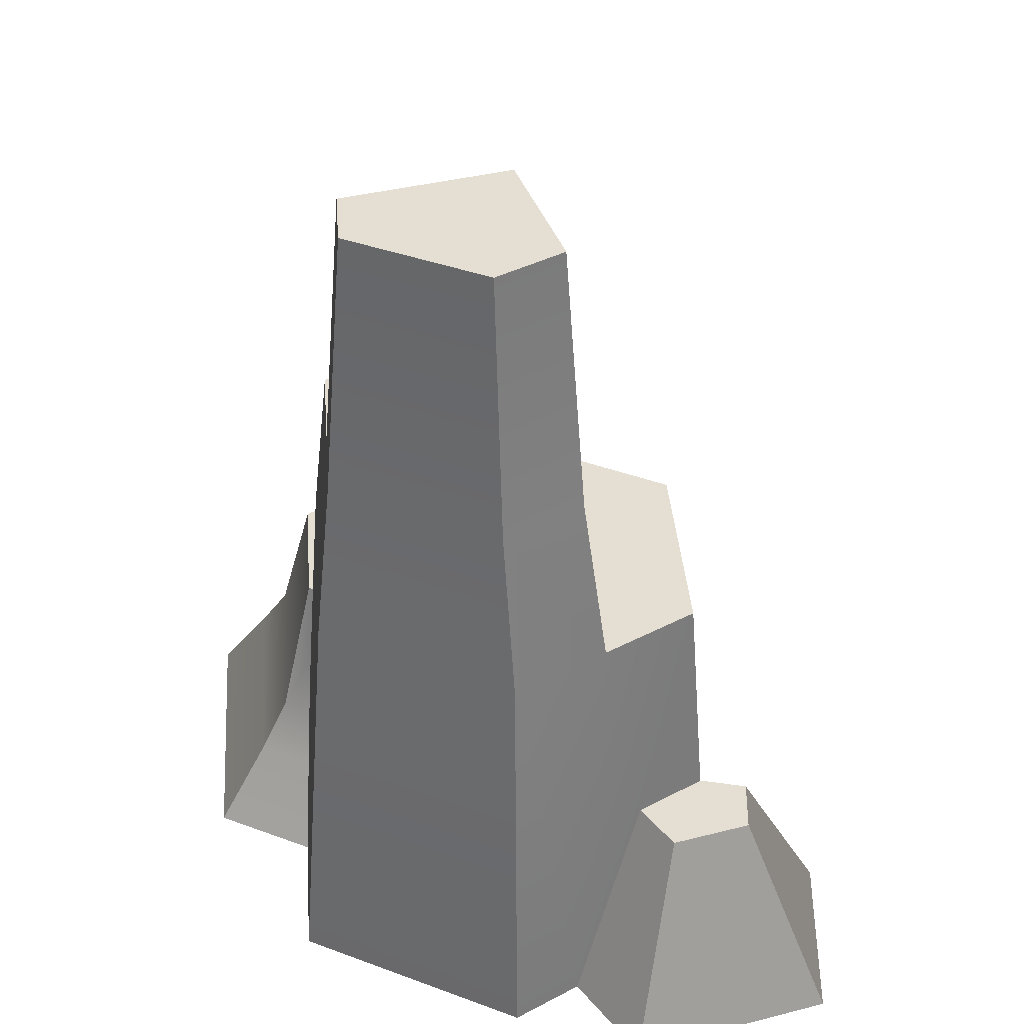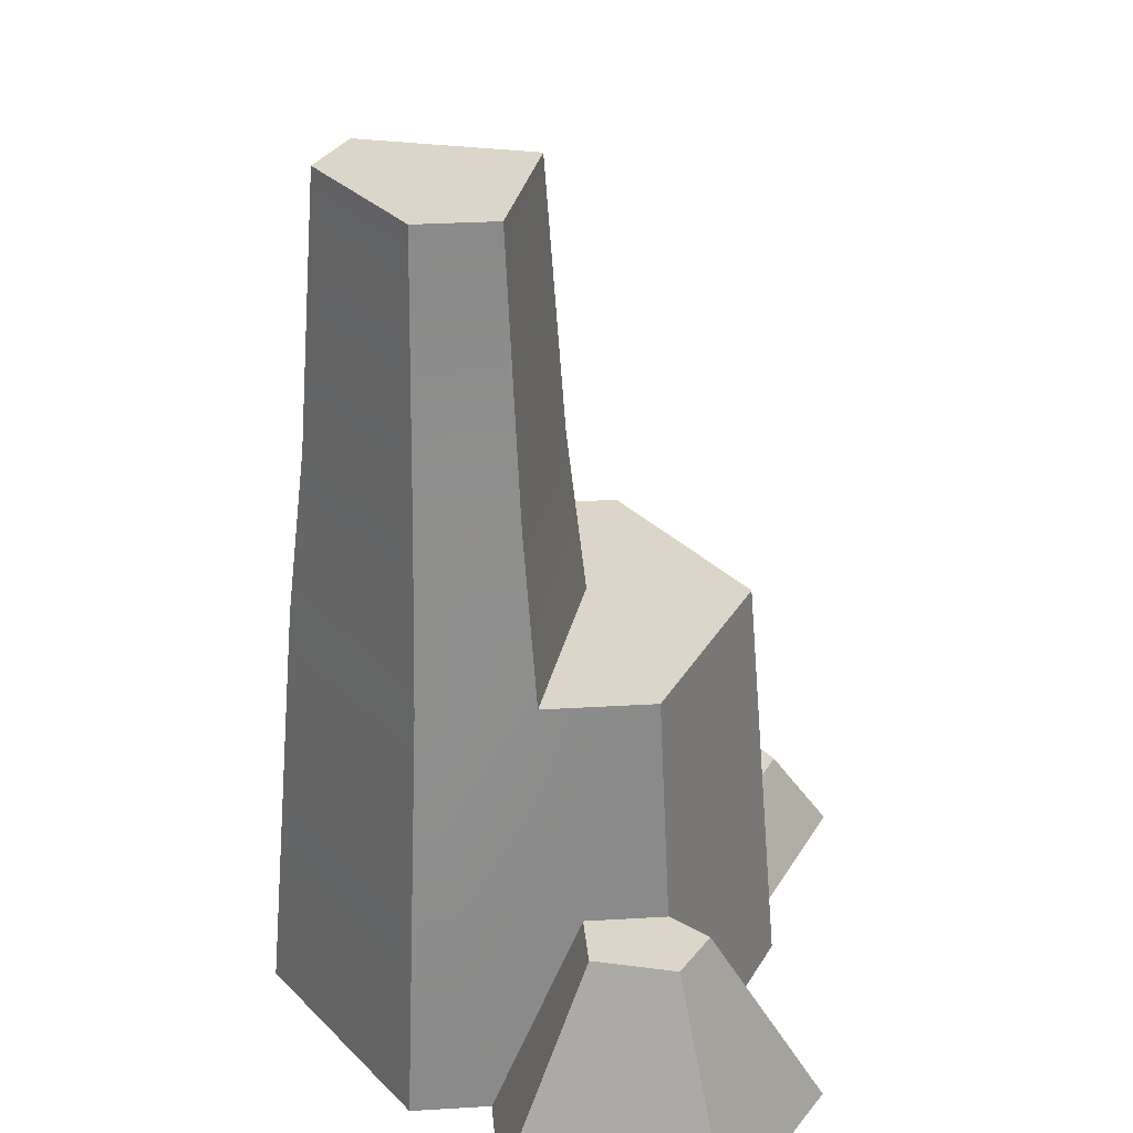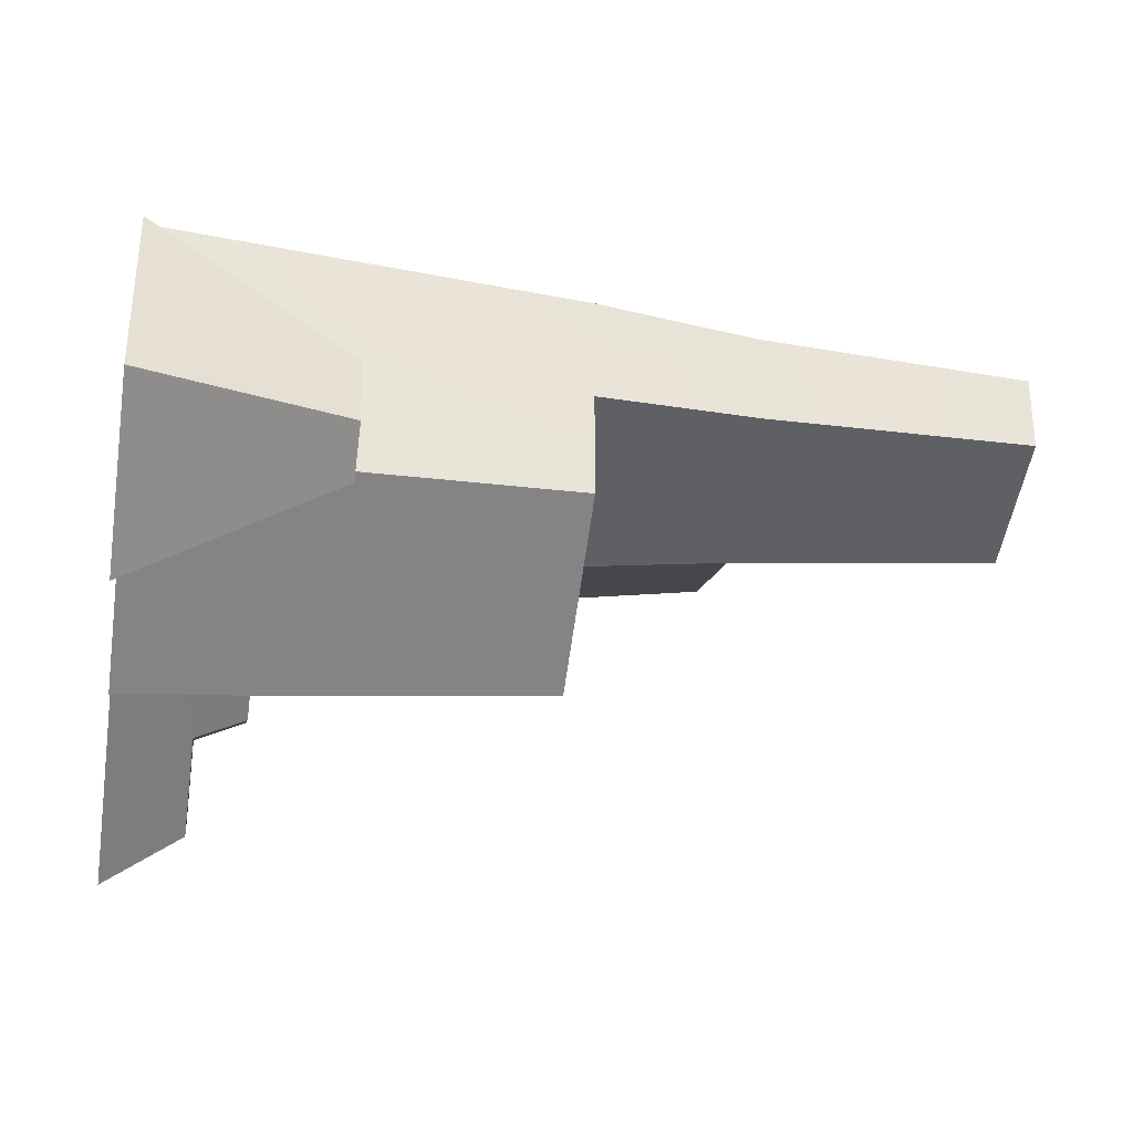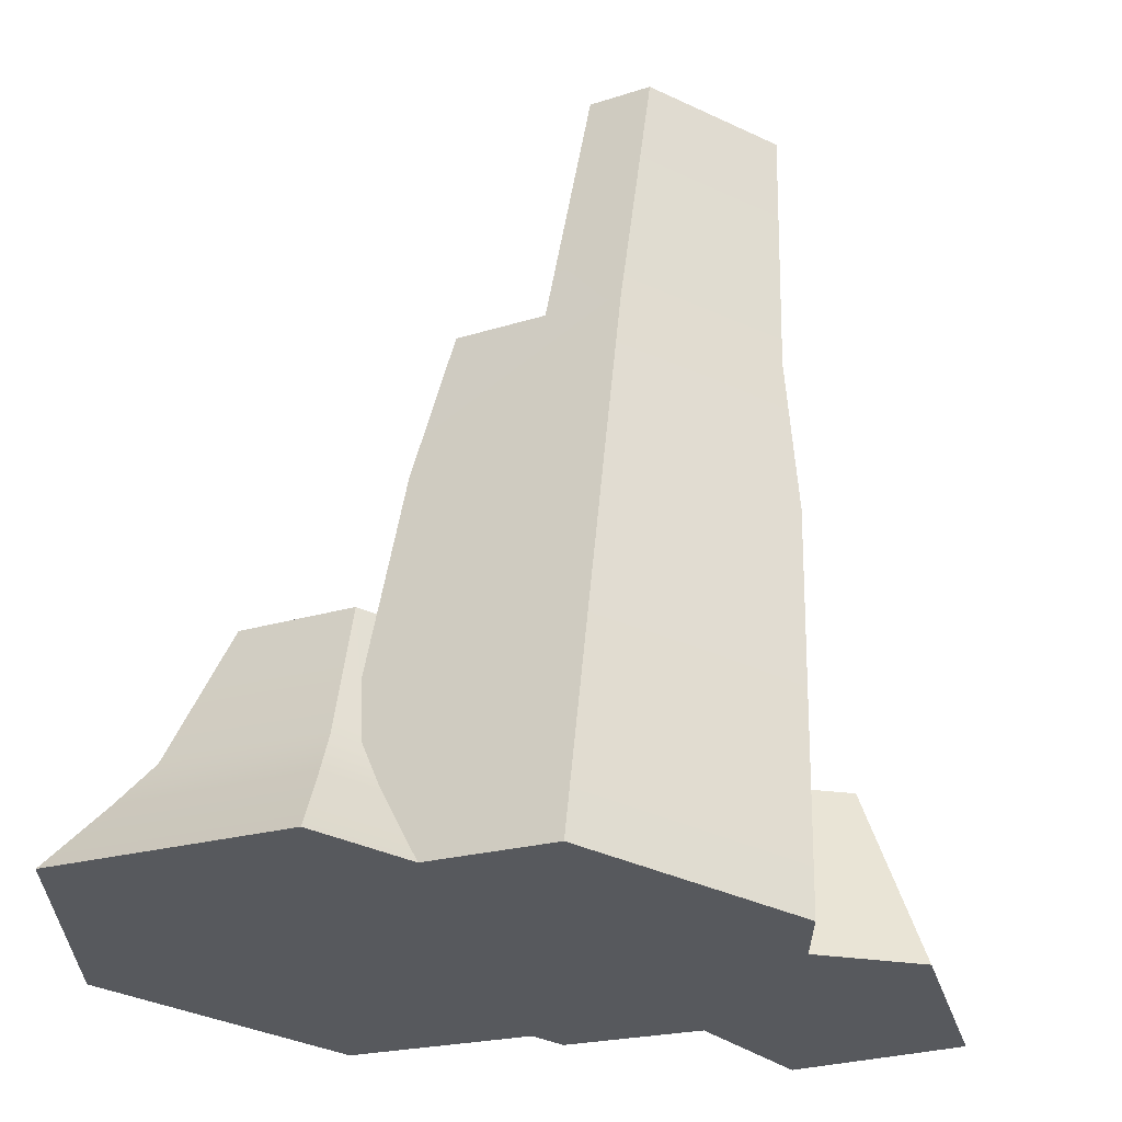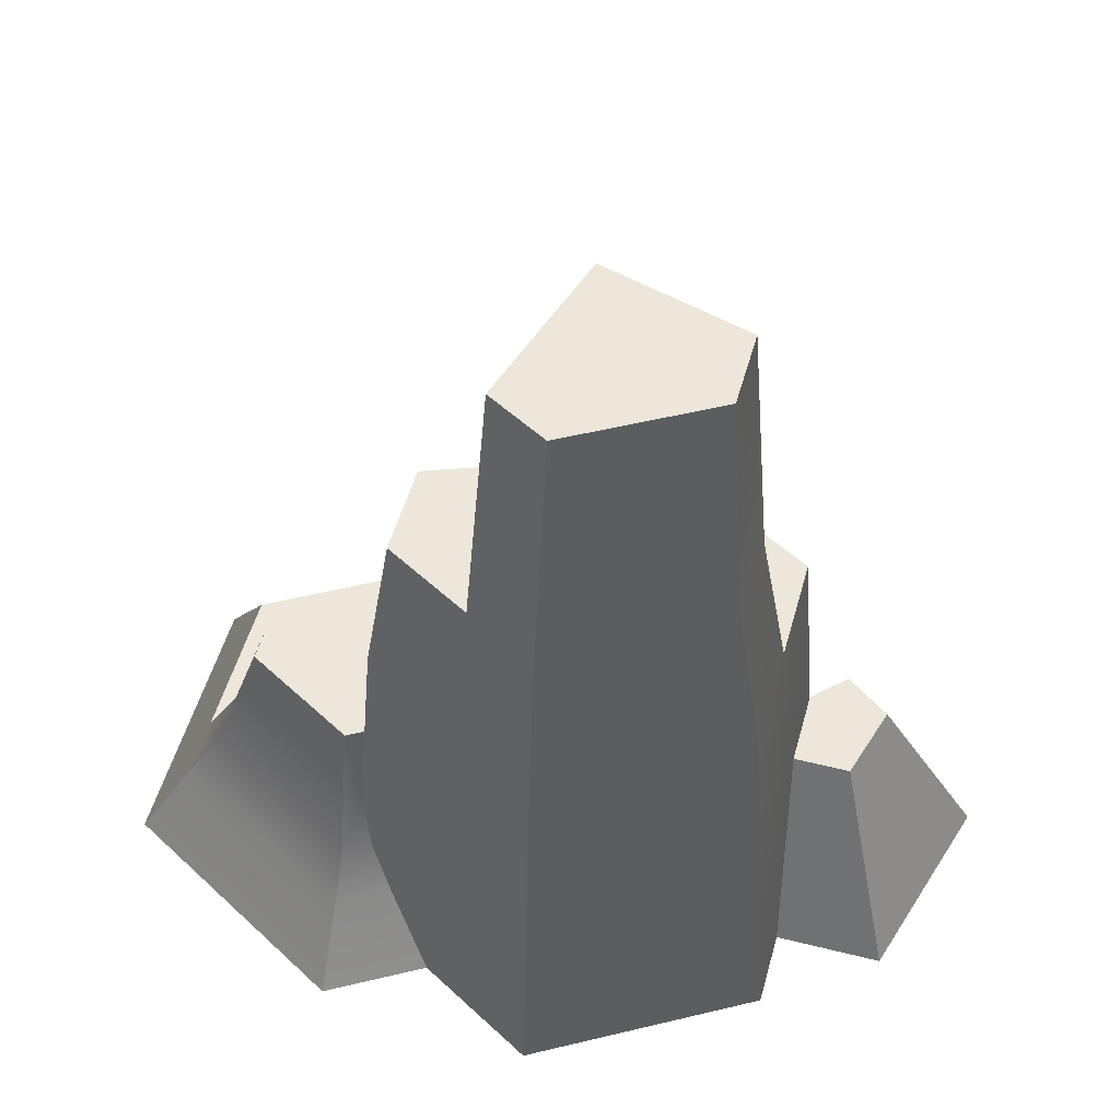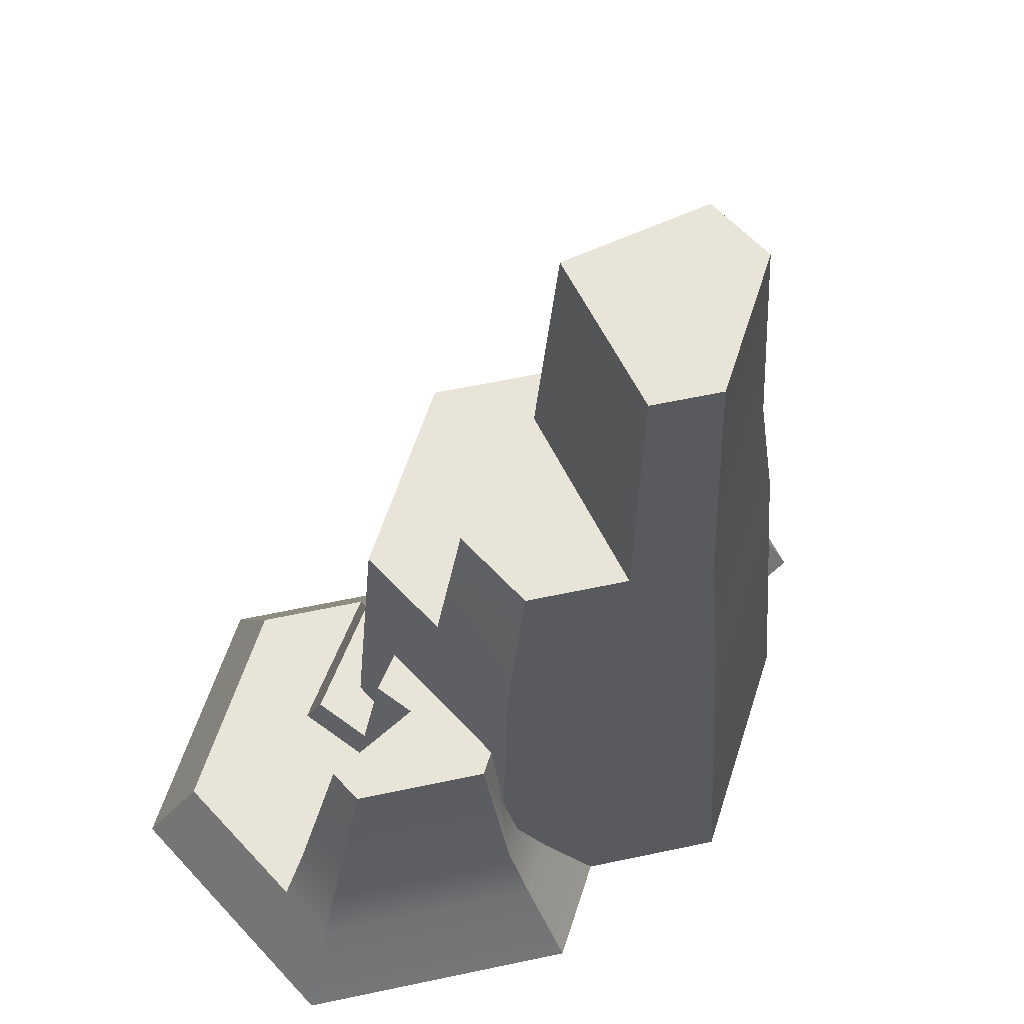
<metadata>
{"format":"obj","ext":"obj","renderer":"f3d","projection":"perspective","resolution":1024,"background":"white","views":[{"elev":37.2,"azim":55.7,"up":"+Y"},{"elev":30.1,"azim":85.0,"up":"+Y"},{"elev":-31.6,"azim":81.0,"up":"+Z"},{"elev":60.3,"azim":5.3,"up":"+Z"},{"elev":51.3,"azim":15.3,"up":"+Y"},{"elev":59.8,"azim":-42.3,"up":"+Y"}]}
</metadata>
<code>
g stone_tall1
v 2.827 2.312 -0.8328
v 2.051 3.917e-17 -1.473
v 3.218 2.312 -1.224
v 3.111 7.834e-17 -2.533
v -3.393 3.229 0.9536
v -3.393 3.229 0.5082
v -2.041 3.229 1.734
v -2.145 3.229 0.5082
v -1.783 3.229 -0.2133
v -2.239 3.229 -0.003018
v -1.783 3.229 1.586
v 2.998 3.917e-17 1.075
v 4.255 7.834e-17 1.075
v 4.915 7.834e-17 -1.239
v 2.998 0 1.969
v 0.4908 0 3.416
v 0.4908 0 -2.374
v 0.1275 0 -2.164
v -0.9424 0 2.589
v -2.041 0 3.223
v -2.041 0 -3.416
v -4.915 0 1.563
v -4.915 0 -1.756
v -0.1146 9.959 2.153
v 0.4291 9.959 0.2664
v 0.5776 9.959 2.552
v 2.117 9.959 0.7753
v 2.117 9.959 1.664
v -1.665 4.865 0.521
v -1.665 4.865 -0.7239
v 0.2828 4.865 -0.1919
v 0.4908 4.865 -1.969
v 2.647 4.865 0.521
v 2.647 4.865 -0.7239
v 2.345 6.792 1.716
v 2.345 6.792 0.6454
v 2.647 4.865 1.766
v 0.4908 4.865 3.011
v -0.3431 6.792 2.305
v 0.312 6.792 0.03229
v 2.831 2.312 0.07322
v 2.831 2.312 -0.8302
v -1.363 6.792 0.6454
v -1.363 6.792 1.716
v 0.4908 6.792 2.787
v -1.665 4.865 1.766
v 3.759 2.312 -0.8362
v 3.499 2.312 0.07322
v -1.451 0.9179 2.218
v -2.041 0.9179 2.559
v -1.851 2.285 1.873
v -1.908 1.508 -0.487
v -1.908 1.508 -0.8637
v -1.73 1.508 2.008
v -0.7526 1.508 -1.531
v -0.3812 0.9179 -1.794
v -4.34 0.9179 -1.424
v -2.041 0.9179 -2.752
v -4.34 0.9179 1.231
v -4.34 0.9179 0.4736
v -0.8908 0.9179 -2.088
v -3.972 1.508 0.4355
v -2.19 1.508 0.4355
v -2.041 1.508 2.187
v -3.972 1.508 1.072
v -2.323 1.508 -0.2949
v -2.218 0.9179 0.4736
v -2.537 0.9179 -1.265
v -2.457 1.508 -1.025
v -1.075 1.508 -1.717
f 2 1 3
f 3 4 2
f 6 5 7
f 7 8 6
f 8 7 9
f 9 10 8
f 7 11 9
f 12 2 4
f 4 13 12
f 4 14 13
f 2 12 15
f 2 15 16
f 17 2 16
f 18 17 16
f 18 16 19
f 18 19 20
f 21 18 20
f 21 20 22
f 22 23 21
f 25 24 26
f 26 27 25
f 26 28 27
f 30 29 31
f 31 32 30
f 31 33 32
f 33 34 32
f 28 35 36
f 36 27 28
f 16 15 37
f 37 38 16
f 35 37 33
f 33 36 35
f 40 39 24
f 24 25 40
f 37 15 12
f 12 33 37
f 12 41 33
f 41 34 33
f 41 42 34
f 31 29 43
f 43 40 31
f 43 44 39
f 39 40 43
f 38 37 35
f 35 45 38
f 33 31 40
f 40 36 33
f 46 38 45
f 45 44 46
f 45 39 44
f 29 46 44
f 44 43 29
f 36 40 25
f 25 27 36
f 45 35 28
f 28 26 45
f 39 45 26
f 26 24 39
f 14 4 3
f 3 47 14
f 42 41 48
f 48 3 42
f 48 47 3
f 1 42 3
f 48 13 14
f 14 47 48
f 20 19 49
f 49 50 20
f 41 12 13
f 13 48 41
f 2 17 32
f 32 1 2
f 32 42 1
f 32 34 42
f 11 51 46
f 46 29 11
f 29 9 11
f 29 30 9
f 30 52 9
f 30 53 52
f 19 16 38
f 38 49 19
f 38 54 49
f 38 51 54
f 38 46 51
f 55 53 30
f 55 30 32
f 56 55 32
f 56 32 17
f 17 18 56
f 21 23 57
f 57 58 21
f 22 20 50
f 50 59 22
f 23 22 59
f 59 60 23
f 60 57 23
f 18 21 58
f 58 61 18
f 61 56 18
f 63 62 6
f 6 8 63
f 65 64 7
f 7 5 65
f 64 54 51
f 51 7 64
f 51 11 7
f 62 65 5
f 5 6 62
f 63 8 10
f 10 66 63
f 9 52 66
f 66 10 9
f 57 60 67
f 67 68 57
f 58 57 68
f 68 61 58
f 68 67 63
f 63 66 68
f 66 69 68
f 59 50 64
f 64 65 59
f 64 50 49
f 49 54 64
f 61 68 69
f 69 70 61
f 67 60 62
f 62 63 67
f 53 70 69
f 69 66 53
f 66 52 53
f 53 55 70
f 56 61 70
f 70 55 56
f 60 59 65
f 65 62 60

</code>
